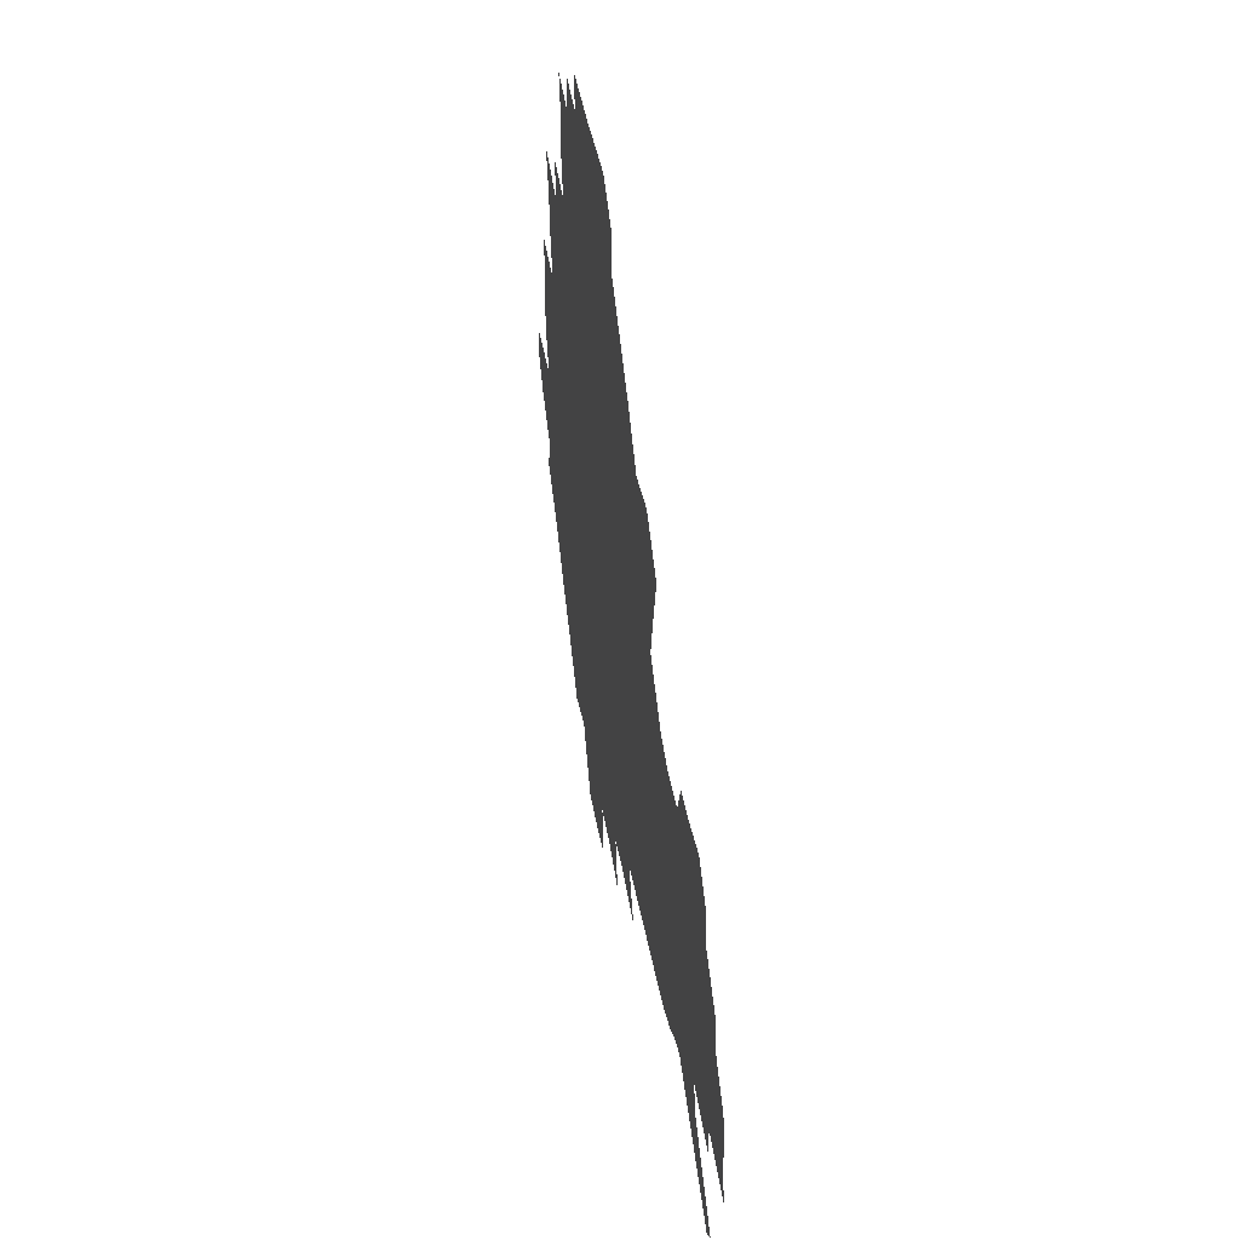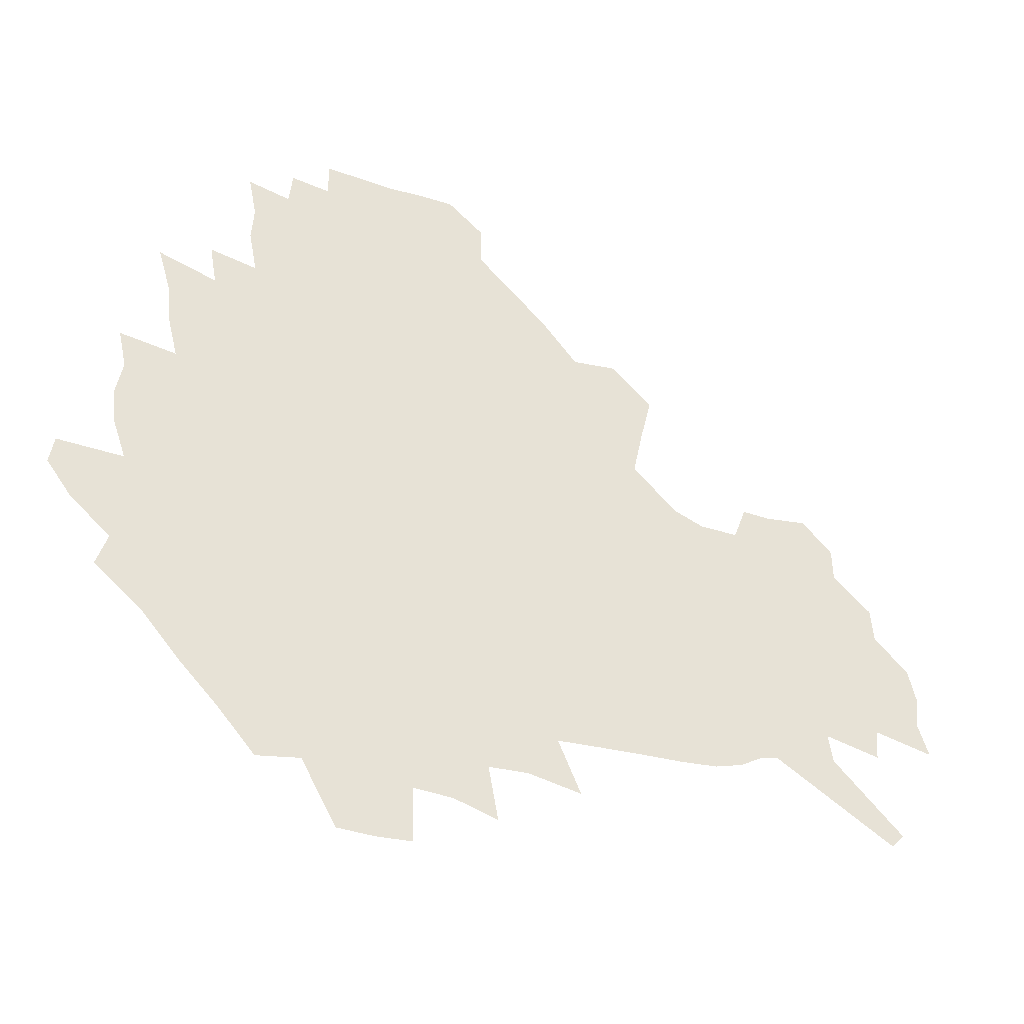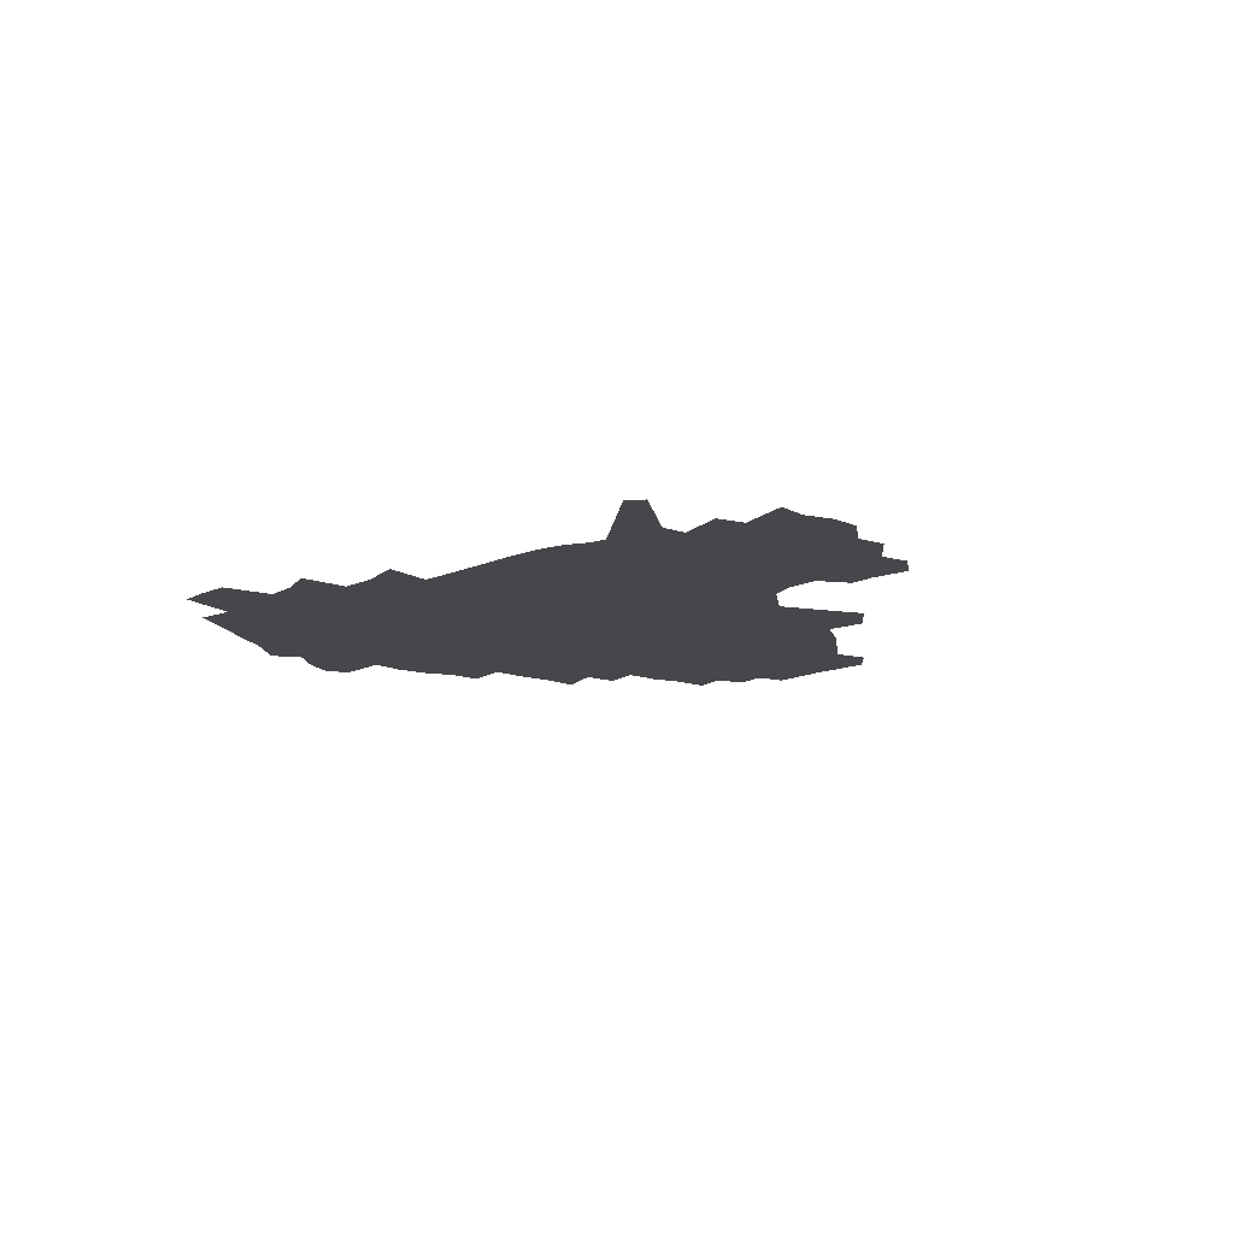
<metadata>
{"format":"obj","ext":"obj","renderer":"f3d","projection":"perspective","resolution":1024,"background":"white","views":[{"elev":43.6,"azim":80.3,"up":"+Y"},{"elev":-36.0,"azim":-23.5,"up":"+Y"},{"elev":-10.7,"azim":54.2,"up":"+Z"}]}
</metadata>
<code>
v 231.3 188.6 0
v 220.3 203.1 0
v 222.4 214.6 0
v 243.9 160.4 0
v 248.6 174.3 0
v 249.8 187.5 0
v 251.7 200.7 0
v 250.5 214.2 0
v 244.8 230.4 0
v 243.2 245.9 0
v 246.1 260.4 0
v 242.6 276.7 0
v 265.1 143 0
v 271.1 157.9 0
v 273.3 171.9 0
v 274.6 185.4 0
v 270.4 199.8 0
v 270.5 213.5 0
v 270.7 227.7 0
v 272.1 242 0
v 269.7 257.4 0
v 267 273.5 0
v 262.3 292 0
v 260.8 308.2 0
v 255.4 326.6 0
v 281.1 125.1 0
v 287.1 142 0
v 292.7 157.4 0
v 294.1 170.9 0
v 291.7 184.6 0
v 290.2 198.4 0
v 290.1 212.1 0
v 287.9 226.5 0
v 289.4 240.3 0
v 289.4 254.6 0
v 287.1 270.1 0
v 283.8 287.1 0
v 282 303.4 0
v 280.7 319.4 0
v 277.7 336.3 0
v 298.2 108 0
v 302.5 126.3 0
v 306.4 142.7 0
v 308.9 157.2 0
v 309.8 170.6 0
v 308.9 183.8 0
v 308.2 197.3 0
v 306.8 211 0
v 306.4 224.8 0
v 305.1 239.1 0
v 306.4 252.7 0
v 304.4 268 0
v 301.5 284.6 0
v 298.1 302.2 0
v 298.6 317.1 0
v 298.2 332.7 0
v 294.6 350.9 0
v 295.8 365.4 0
v 292.3 382.8 0
v 314.1 90.32 0
v 316.8 109.6 0
v 319.5 127.1 0
v 321.4 142.5 0
v 323.4 157.2 0
v 324.2 170.5 0
v 323.9 183.5 0
v 323.1 196.8 0
v 323 210.1 0
v 323 223.5 0
v 322.4 237.3 0
v 320.8 252.1 0
v 318.8 267.7 0
v 317.4 283.4 0
v 315.5 299.8 0
v 313.2 317 0
v 314.9 331.3 0
v 314.3 346.8 0
v 313.4 362.4 0
v 310.7 379 0
v 312.3 392.9 0
v 332.8 93.45 0
v 333.8 111.4 0
v 334.9 127.9 0
v 336.2 143.3 0
v 337 157.2 0
v 337.7 170.6 0
v 337.7 183.5 0
v 337.7 196.4 0
v 336.9 209.7 0
v 336.9 222.9 0
v 336.9 236.3 0
v 334.9 251.4 0
v 335.5 265.1 0
v 332.9 282.2 0
v 330.7 299.4 0
v 330.5 314.9 0
v 330.4 330.2 0
v 329.7 346 0
v 329.5 361.2 0
v 329 376.3 0
v 329.1 390.9 0
v 329.1 405.3 0
v 348.1 66.67 0
v 348.1 92.49 0
v 348.6 111.7 0
v 349.7 129.6 0
v 350.1 144 0
v 350.3 157.4 0
v 350.5 170.7 0
v 350.6 183.5 0
v 350.9 196.3 0
v 350.7 209.3 0
v 350.8 222.3 0
v 350.3 236 0
v 350.5 249.4 0
v 349.2 264.8 0
v 347.1 282.5 0
v 346.4 298.1 0
v 345.7 314.2 0
v 345.7 329.4 0
v 345.2 345.1 0
v 344.8 360.6 0
v 345.5 374.9 0
v 344 390.8 0
v 344.8 404.8 0
v 363.8 66.26 0
v 363.4 93.66 0
v 363.1 112.3 0
v 363.2 130.2 0
v 363.2 144 0
v 363.1 157.3 0
v 363.1 170.5 0
v 363.2 183.5 0
v 363.3 196.4 0
v 363.5 209.4 0
v 363.4 222.6 0
v 363.4 235.8 0
v 363.5 249.3 0
v 363.5 263 0
v 361.1 282.3 0
v 360.3 299.6 0
v 360.4 314.1 0
v 360.2 330 0
v 360.4 344.7 0
v 360.1 360 0
v 360.5 374.5 0
v 360.1 389.8 0
v 360.1 404.2 0
v 379.9 67.34 0
v 379.1 90.72 0
v 377.6 112.4 0
v 376.3 130.8 0
v 376.3 144 0
v 376.1 157.4 0
v 376 170.5 0
v 375.9 183.5 0
v 375.9 196.5 0
v 376.1 209.6 0
v 376.1 222.7 0
v 376.2 235.7 0
v 377 248.3 0
v 376.5 262.9 0
v 375.8 279.6 0
v 374.5 299 0
v 374.8 314.6 0
v 374.9 330 0
v 375.3 344.4 0
v 375.3 359.6 0
v 375.3 374.9 0
v 375 390.2 0
v 374.7 405.3 0
v 396.1 89.94 0
v 392.8 111.9 0
v 391.6 127.9 0
v 389.9 143.7 0
v 388.9 157.7 0
v 388.9 170.7 0
v 388.6 183.9 0
v 388.5 196.7 0
v 388.8 209.9 0
v 388.8 223 0
v 389.1 235.6 0
v 389.4 248.7 0
v 389.5 263.5 0
v 389.4 279.8 0
v 389.3 297 0
v 389.1 315.1 0
v 389.7 330.1 0
v 390.2 345.1 0
v 390.2 360.3 0
v 390.3 376 0
v 390 390.8 0
v 389.5 405.5 0
v 415.3 84.37 0
v 411 107.4 0
v 406.9 127 0
v 404.5 142.8 0
v 403.1 157.1 0
v 401.7 171.4 0
v 401 184.5 0
v 401.1 197.2 0
v 400.6 210.1 0
v 401.4 223 0
v 401.6 235.8 0
v 401.9 248.4 0
v 402.5 262.4 0
v 403.2 277.9 0
v 403.8 295 0
v 404.5 312.1 0
v 405 328.7 0
v 405.3 345.2 0
v 405.7 362.1 0
v 405.2 376.5 0
v 405.6 393.1 0
v 428.5 108.4 0
v 423.7 126.3 0
v 420.5 141.7 0
v 416.9 157.5 0
v 416 170.9 0
v 415.5 184 0
v 415.1 197.1 0
v 414.3 210.2 0
v 414.1 223.1 0
v 414.8 236.1 0
v 414.6 248.8 0
v 415.4 262.3 0
v 416.8 278 0
v 417.9 293.3 0
v 419.4 312.6 0
v 420.4 329.4 0
v 420.9 346.2 0
v 420.8 362.6 0
v 451.6 104.1 0
v 441.6 126.6 0
v 435.5 142.7 0
v 432.4 157 0
v 430.3 170.8 0
v 429.3 184 0
v 429 197 0
v 428.4 210.1 0
v 427.2 223.4 0
v 427.5 236.3 0
v 428 249.3 0
v 429 262.9 0
v 430.9 278 0
v 432.6 294 0
v 434.3 310.6 0
v 436 329.2 0
v 437.1 347.8 0
v 460.7 127.8 0
v 454.6 142.1 0
v 450.5 156.1 0
v 446.2 170.5 0
v 445 183.5 0
v 445.3 196.5 0
v 441.4 211 0
v 440.9 223.6 0
v 441.1 236.4 0
v 442 249.5 0
v 443.4 263.2 0
v 445.2 277.7 0
v 447.6 293.6 0
v 450.8 312 0
v 452.8 330.4 0
v 479.7 128.9 0
v 472.8 142.5 0
v 467.1 156.6 0
v 465.2 169.5 0
v 461.6 183.2 0
v 461 196.1 0
v 457.7 210.2 0
v 456 223.5 0
v 456.4 236.4 0
v 457.1 249.6 0
v 457.6 262.9 0
v 460.9 277.5 0
v 465.1 294.7 0
v 467.7 312.4 0
v 472 332.8 0
v 498.1 129.7 0
v 487.5 144.8 0
v 485 156.9 0
v 480.4 170.2 0
v 478.8 182.9 0
v 475.8 196.2 0
v 473.5 209.6 0
v 470.5 223.3 0
v 471.1 236 0
v 473.9 249.2 0
v 477.1 263 0
v 481.4 277.5 0
v 485.5 296.6 0
v 490.4 317.2 0
v 514.5 131.1 0
v 503 146.4 0
v 500.1 157.9 0
v 495.1 171.1 0
v 493.4 183.3 0
v 489.4 196.9 0
v 487.4 209.7 0
v 485.9 222.5 0
v 488.3 234.9 0
v 491.9 247.3 0
v 500.9 259.7 0
v 527 134.8 0
v 516.8 148.6 0
v 512.2 160.4 0
v 508.9 172.3 0
v 505.6 184.8 0
v 503.1 197.3 0
v 501 209.6 0
v 498.8 221.7 0
v 501.4 232.9 0
v 505.6 244.2 0
v 514.3 254.9 0
v 535.9 140.1 0
v 530.6 150.6 0
v 525.4 161.9 0
v 522.7 173.1 0
v 520.3 184.9 0
v 519.3 196.6 0
v 516.7 208.9 0
v 516.2 220.4 0
v 515.7 231.5 0
v 518.6 241.8 0
v 531.2 254.9 0
v 536.7 269.4 0
v 544.1 142.3 0
v 542 152.5 0
v 539.5 162.4 0
v 537.3 173.4 0
v 533.8 185.2 0
v 533.6 196.4 0
v 535.6 207.8 0
v 533.8 219.4 0
v 536.6 231.1 0
v 540.1 243 0
v 544.4 255.6 0
v 549.1 269.1 0
v 597.9 111.1 0
v 555.4 151.1 0
v 557.4 160.4 0
v 555 172.3 0
v 554.5 183.8 0
v 556.6 195.3 0
v 556.8 207.2 0
v 556.7 219.4 0
v 560.9 231.8 0
v 558.1 244.1 0
v 561.1 256.9 0
v 567.5 271.8 0
v 603.6 117.2 0
v 572.3 147.1 0
v 570.3 159 0
v 573.6 170.3 0
v 572.6 182.4 0
v 572.7 194.3 0
v 574.1 206.5 0
v 576.6 219 0
v 578.9 231.7 0
v 581.5 245.2 0
v 581.1 258.9 0
v 594.8 154 0
v 595.7 167 0
v 591.4 180.3 0
v 587.2 193.4 0
v 594.1 204.7 0
v 599.9 216.9 0
v 598.6 230.8 0
v 622.1 161.6 0
v 617.1 175.8 0
v 618.7 188.9 0
v 615.3 202.4 0
f 5 6 1
f 1 6 2
f 6 7 2
f 2 7 3
f 7 8 3
f 13 14 4
f 4 14 5
f 14 15 5
f 5 15 6
f 15 16 6
f 6 16 7
f 16 17 7
f 7 17 8
f 17 18 8
f 8 18 9
f 18 19 9
f 9 19 10
f 19 20 10
f 10 20 11
f 20 21 11
f 11 21 12
f 21 22 12
f 26 27 13
f 13 27 14
f 27 28 14
f 14 28 15
f 28 29 15
f 15 29 16
f 29 30 16
f 16 30 17
f 30 31 17
f 17 31 18
f 31 32 18
f 18 32 19
f 32 33 19
f 19 33 20
f 33 34 20
f 20 34 21
f 34 35 21
f 21 35 22
f 35 36 22
f 22 36 23
f 36 37 23
f 23 37 24
f 37 38 24
f 24 38 25
f 38 39 25
f 41 42 26
f 26 42 27
f 42 43 27
f 27 43 28
f 43 44 28
f 28 44 29
f 44 45 29
f 29 45 30
f 45 46 30
f 30 46 31
f 46 47 31
f 31 47 32
f 47 48 32
f 32 48 33
f 48 49 33
f 33 49 34
f 49 50 34
f 34 50 35
f 50 51 35
f 35 51 36
f 51 52 36
f 36 52 37
f 52 53 37
f 37 53 38
f 53 54 38
f 38 54 39
f 54 55 39
f 39 55 40
f 55 56 40
f 60 61 41
f 41 61 42
f 61 62 42
f 42 62 43
f 62 63 43
f 43 63 44
f 63 64 44
f 44 64 45
f 64 65 45
f 45 65 46
f 65 66 46
f 46 66 47
f 66 67 47
f 47 67 48
f 67 68 48
f 48 68 49
f 68 69 49
f 49 69 50
f 69 70 50
f 50 70 51
f 70 71 51
f 51 71 52
f 71 72 52
f 52 72 53
f 72 73 53
f 53 73 54
f 73 74 54
f 54 74 55
f 74 75 55
f 55 75 56
f 75 76 56
f 56 76 57
f 76 77 57
f 57 77 58
f 77 78 58
f 58 78 59
f 78 79 59
f 60 81 61
f 81 82 61
f 61 82 62
f 82 83 62
f 62 83 63
f 83 84 63
f 63 84 64
f 84 85 64
f 64 85 65
f 85 86 65
f 65 86 66
f 86 87 66
f 66 87 67
f 87 88 67
f 67 88 68
f 88 89 68
f 68 89 69
f 89 90 69
f 69 90 70
f 90 91 70
f 70 91 71
f 91 92 71
f 71 92 72
f 92 93 72
f 72 93 73
f 93 94 73
f 73 94 74
f 94 95 74
f 74 95 75
f 95 96 75
f 75 96 76
f 96 97 76
f 76 97 77
f 97 98 77
f 77 98 78
f 98 99 78
f 78 99 79
f 99 100 79
f 79 100 80
f 100 101 80
f 103 104 81
f 81 104 82
f 104 105 82
f 82 105 83
f 105 106 83
f 83 106 84
f 106 107 84
f 84 107 85
f 107 108 85
f 85 108 86
f 108 109 86
f 86 109 87
f 109 110 87
f 87 110 88
f 110 111 88
f 88 111 89
f 111 112 89
f 89 112 90
f 112 113 90
f 90 113 91
f 113 114 91
f 91 114 92
f 114 115 92
f 92 115 93
f 115 116 93
f 93 116 94
f 116 117 94
f 94 117 95
f 117 118 95
f 95 118 96
f 118 119 96
f 96 119 97
f 119 120 97
f 97 120 98
f 120 121 98
f 98 121 99
f 121 122 99
f 99 122 100
f 122 123 100
f 100 123 101
f 123 124 101
f 101 124 102
f 124 125 102
f 103 126 104
f 126 127 104
f 104 127 105
f 127 128 105
f 105 128 106
f 128 129 106
f 106 129 107
f 129 130 107
f 107 130 108
f 130 131 108
f 108 131 109
f 131 132 109
f 109 132 110
f 132 133 110
f 110 133 111
f 133 134 111
f 111 134 112
f 134 135 112
f 112 135 113
f 135 136 113
f 113 136 114
f 136 137 114
f 114 137 115
f 137 138 115
f 115 138 116
f 138 139 116
f 116 139 117
f 139 140 117
f 117 140 118
f 140 141 118
f 118 141 119
f 141 142 119
f 119 142 120
f 142 143 120
f 120 143 121
f 143 144 121
f 121 144 122
f 144 145 122
f 122 145 123
f 145 146 123
f 123 146 124
f 146 147 124
f 124 147 125
f 147 148 125
f 126 149 127
f 149 150 127
f 127 150 128
f 150 151 128
f 128 151 129
f 151 152 129
f 129 152 130
f 152 153 130
f 130 153 131
f 153 154 131
f 131 154 132
f 154 155 132
f 132 155 133
f 155 156 133
f 133 156 134
f 156 157 134
f 134 157 135
f 157 158 135
f 135 158 136
f 158 159 136
f 136 159 137
f 159 160 137
f 137 160 138
f 160 161 138
f 138 161 139
f 161 162 139
f 139 162 140
f 162 163 140
f 140 163 141
f 163 164 141
f 141 164 142
f 164 165 142
f 142 165 143
f 165 166 143
f 143 166 144
f 166 167 144
f 144 167 145
f 167 168 145
f 145 168 146
f 168 169 146
f 146 169 147
f 169 170 147
f 147 170 148
f 170 171 148
f 150 172 151
f 172 173 151
f 151 173 152
f 173 174 152
f 152 174 153
f 174 175 153
f 153 175 154
f 175 176 154
f 154 176 155
f 176 177 155
f 155 177 156
f 177 178 156
f 156 178 157
f 178 179 157
f 157 179 158
f 179 180 158
f 158 180 159
f 180 181 159
f 159 181 160
f 181 182 160
f 160 182 161
f 182 183 161
f 161 183 162
f 183 184 162
f 162 184 163
f 184 185 163
f 163 185 164
f 185 186 164
f 164 186 165
f 186 187 165
f 165 187 166
f 187 188 166
f 166 188 167
f 188 189 167
f 167 189 168
f 189 190 168
f 168 190 169
f 190 191 169
f 169 191 170
f 191 192 170
f 170 192 171
f 192 193 171
f 172 194 173
f 194 195 173
f 173 195 174
f 195 196 174
f 174 196 175
f 196 197 175
f 175 197 176
f 197 198 176
f 176 198 177
f 198 199 177
f 177 199 178
f 199 200 178
f 178 200 179
f 200 201 179
f 179 201 180
f 201 202 180
f 180 202 181
f 202 203 181
f 181 203 182
f 203 204 182
f 182 204 183
f 204 205 183
f 183 205 184
f 205 206 184
f 184 206 185
f 206 207 185
f 185 207 186
f 207 208 186
f 186 208 187
f 208 209 187
f 187 209 188
f 209 210 188
f 188 210 189
f 210 211 189
f 189 211 190
f 211 212 190
f 190 212 191
f 212 213 191
f 191 213 192
f 213 214 192
f 192 214 193
f 195 215 196
f 215 216 196
f 196 216 197
f 216 217 197
f 197 217 198
f 217 218 198
f 198 218 199
f 218 219 199
f 199 219 200
f 219 220 200
f 200 220 201
f 220 221 201
f 201 221 202
f 221 222 202
f 202 222 203
f 222 223 203
f 203 223 204
f 223 224 204
f 204 224 205
f 224 225 205
f 205 225 206
f 225 226 206
f 206 226 207
f 226 227 207
f 207 227 208
f 227 228 208
f 208 228 209
f 228 229 209
f 209 229 210
f 229 230 210
f 210 230 211
f 230 231 211
f 211 231 212
f 231 232 212
f 212 232 213
f 215 233 216
f 233 234 216
f 216 234 217
f 234 235 217
f 217 235 218
f 235 236 218
f 218 236 219
f 236 237 219
f 219 237 220
f 237 238 220
f 220 238 221
f 238 239 221
f 221 239 222
f 239 240 222
f 222 240 223
f 240 241 223
f 223 241 224
f 241 242 224
f 224 242 225
f 242 243 225
f 225 243 226
f 243 244 226
f 226 244 227
f 244 245 227
f 227 245 228
f 245 246 228
f 228 246 229
f 246 247 229
f 229 247 230
f 247 248 230
f 230 248 231
f 248 249 231
f 231 249 232
f 234 250 235
f 250 251 235
f 235 251 236
f 251 252 236
f 236 252 237
f 252 253 237
f 237 253 238
f 253 254 238
f 238 254 239
f 254 255 239
f 239 255 240
f 255 256 240
f 240 256 241
f 256 257 241
f 241 257 242
f 257 258 242
f 242 258 243
f 258 259 243
f 243 259 244
f 259 260 244
f 244 260 245
f 260 261 245
f 245 261 246
f 261 262 246
f 246 262 247
f 262 263 247
f 247 263 248
f 263 264 248
f 248 264 249
f 250 265 251
f 265 266 251
f 251 266 252
f 266 267 252
f 252 267 253
f 267 268 253
f 253 268 254
f 268 269 254
f 254 269 255
f 269 270 255
f 255 270 256
f 270 271 256
f 256 271 257
f 271 272 257
f 257 272 258
f 272 273 258
f 258 273 259
f 273 274 259
f 259 274 260
f 274 275 260
f 260 275 261
f 275 276 261
f 261 276 262
f 276 277 262
f 262 277 263
f 277 278 263
f 263 278 264
f 278 279 264
f 265 280 266
f 280 281 266
f 266 281 267
f 281 282 267
f 267 282 268
f 282 283 268
f 268 283 269
f 283 284 269
f 269 284 270
f 284 285 270
f 270 285 271
f 285 286 271
f 271 286 272
f 286 287 272
f 272 287 273
f 287 288 273
f 273 288 274
f 288 289 274
f 274 289 275
f 289 290 275
f 275 290 276
f 290 291 276
f 276 291 277
f 291 292 277
f 277 292 278
f 292 293 278
f 278 293 279
f 280 294 281
f 294 295 281
f 281 295 282
f 295 296 282
f 282 296 283
f 296 297 283
f 283 297 284
f 297 298 284
f 284 298 285
f 298 299 285
f 285 299 286
f 299 300 286
f 286 300 287
f 300 301 287
f 287 301 288
f 301 302 288
f 288 302 289
f 302 303 289
f 289 303 290
f 303 304 290
f 290 304 291
f 294 305 295
f 305 306 295
f 295 306 296
f 306 307 296
f 296 307 297
f 307 308 297
f 297 308 298
f 308 309 298
f 298 309 299
f 309 310 299
f 299 310 300
f 310 311 300
f 300 311 301
f 311 312 301
f 301 312 302
f 312 313 302
f 302 313 303
f 313 314 303
f 303 314 304
f 314 315 304
f 305 316 306
f 316 317 306
f 306 317 307
f 317 318 307
f 307 318 308
f 318 319 308
f 308 319 309
f 319 320 309
f 309 320 310
f 320 321 310
f 310 321 311
f 321 322 311
f 311 322 312
f 322 323 312
f 312 323 313
f 323 324 313
f 313 324 314
f 324 325 314
f 314 325 315
f 325 326 315
f 316 328 317
f 328 329 317
f 317 329 318
f 329 330 318
f 318 330 319
f 330 331 319
f 319 331 320
f 331 332 320
f 320 332 321
f 332 333 321
f 321 333 322
f 333 334 322
f 322 334 323
f 334 335 323
f 323 335 324
f 335 336 324
f 324 336 325
f 336 337 325
f 325 337 326
f 337 338 326
f 326 338 327
f 338 339 327
f 328 340 329
f 340 341 329
f 329 341 330
f 341 342 330
f 330 342 331
f 342 343 331
f 331 343 332
f 343 344 332
f 332 344 333
f 344 345 333
f 333 345 334
f 345 346 334
f 334 346 335
f 346 347 335
f 335 347 336
f 347 348 336
f 336 348 337
f 348 349 337
f 337 349 338
f 349 350 338
f 338 350 339
f 350 351 339
f 340 352 341
f 352 353 341
f 341 353 342
f 353 354 342
f 342 354 343
f 354 355 343
f 343 355 344
f 355 356 344
f 344 356 345
f 356 357 345
f 345 357 346
f 357 358 346
f 346 358 347
f 358 359 347
f 347 359 348
f 359 360 348
f 348 360 349
f 360 361 349
f 349 361 350
f 361 362 350
f 350 362 351
f 354 363 355
f 363 364 355
f 355 364 356
f 364 365 356
f 356 365 357
f 365 366 357
f 357 366 358
f 366 367 358
f 358 367 359
f 367 368 359
f 359 368 360
f 368 369 360
f 360 369 361
f 364 370 365
f 370 371 365
f 365 371 366
f 371 372 366
f 366 372 367
f 372 373 367
f 367 373 368

</code>
